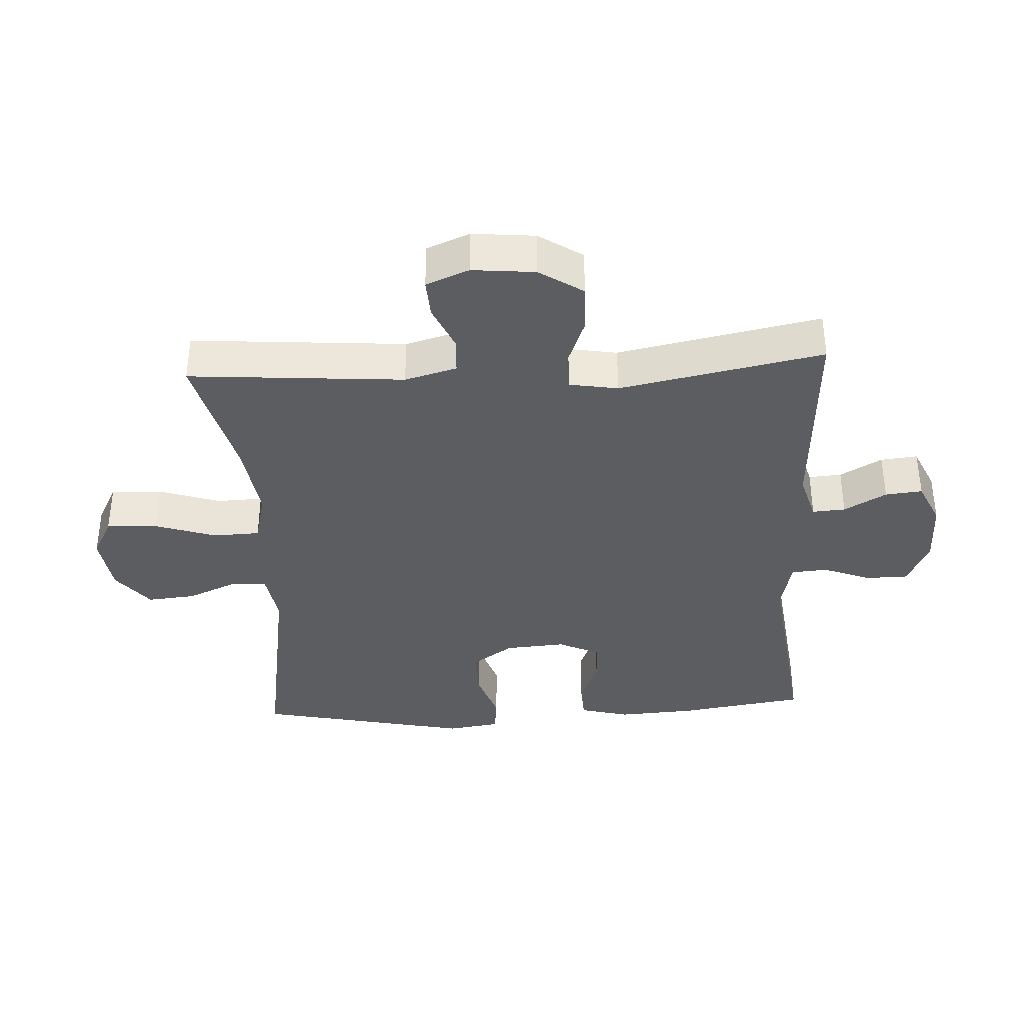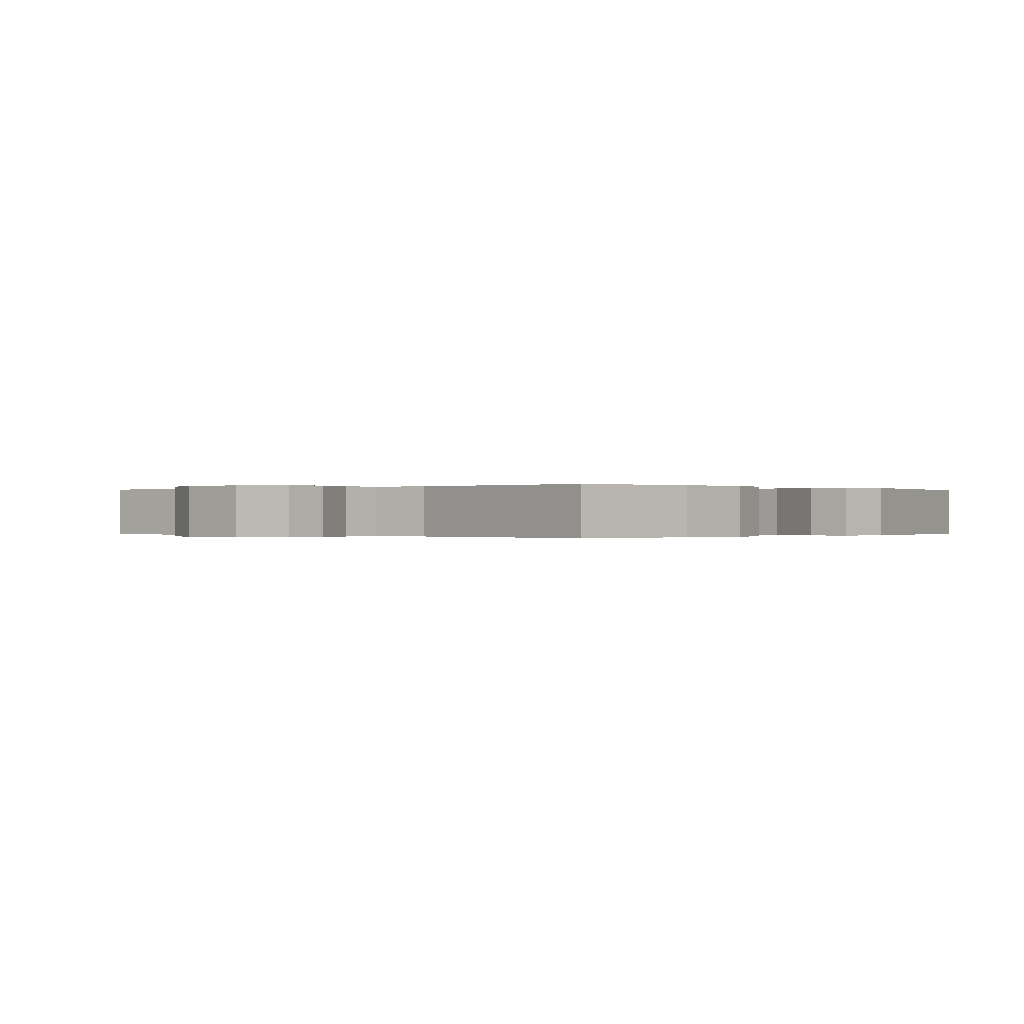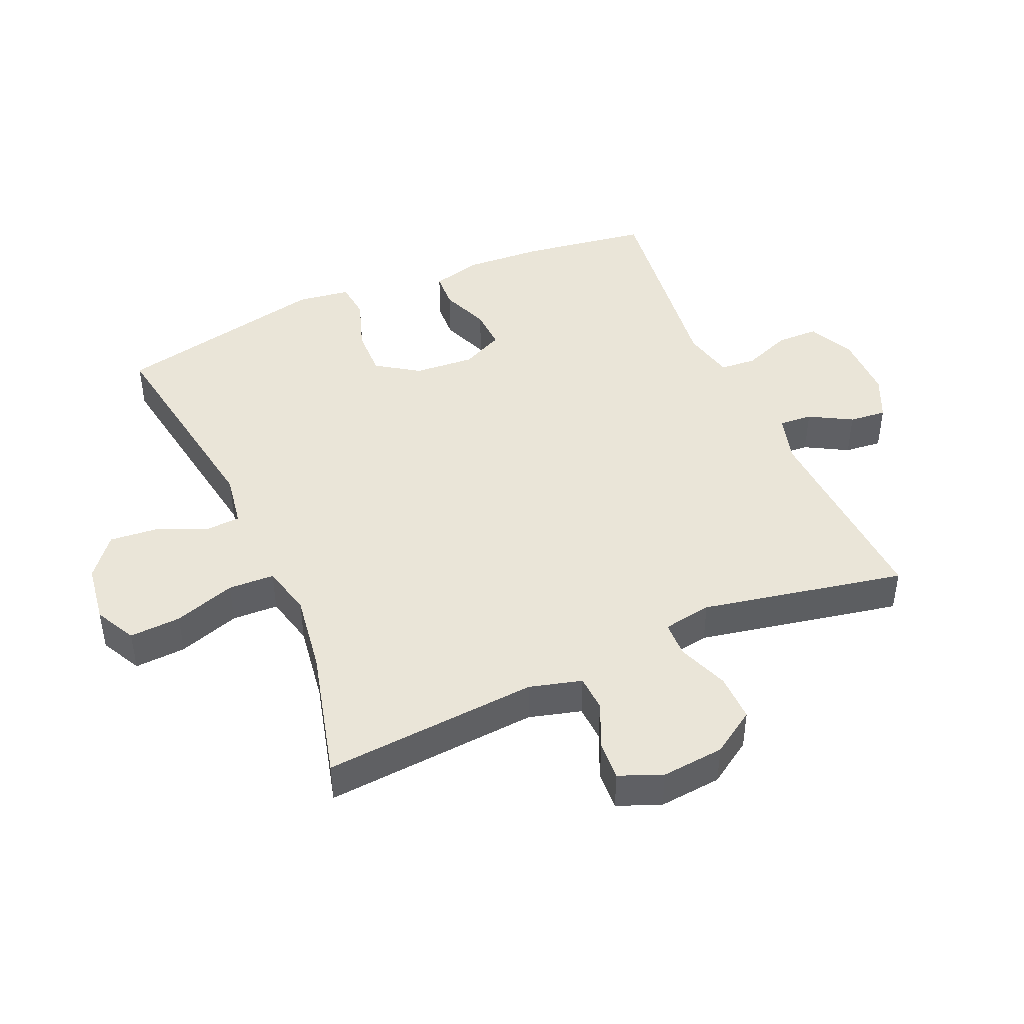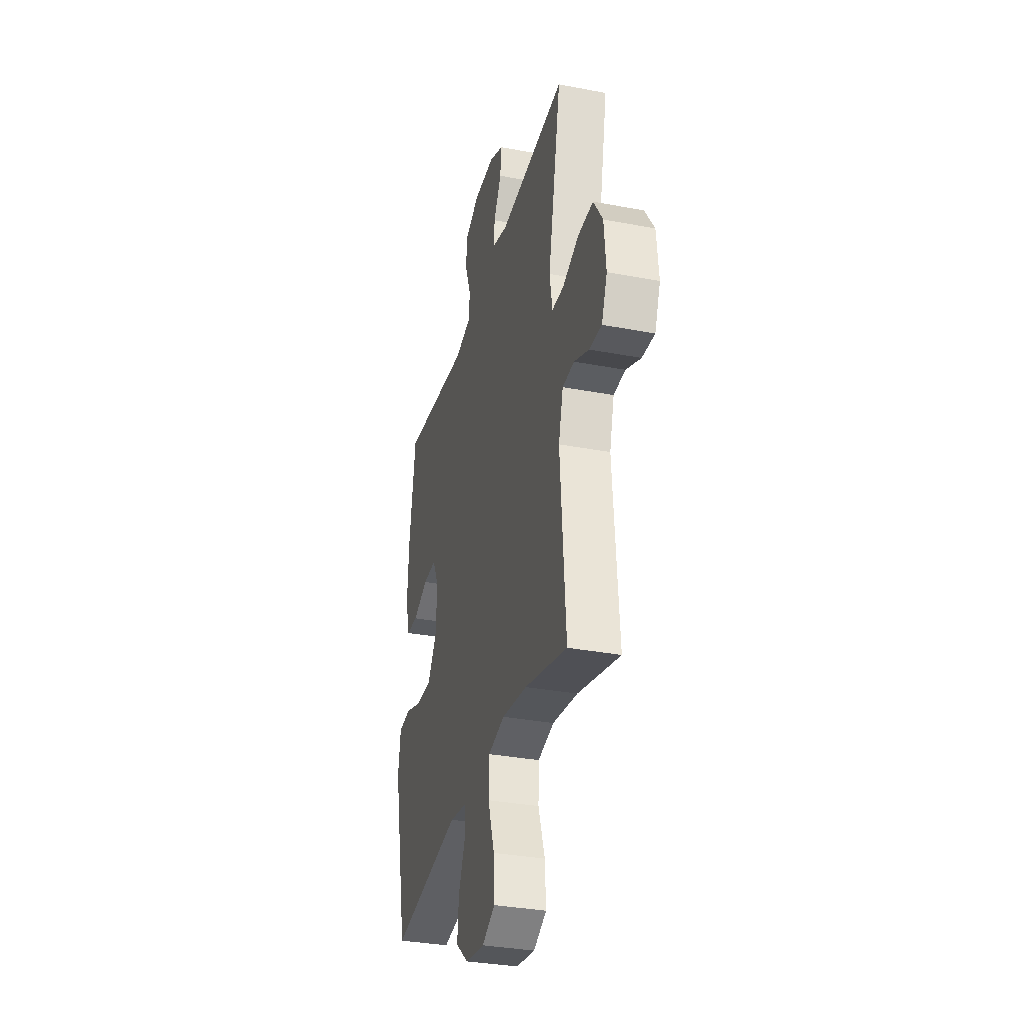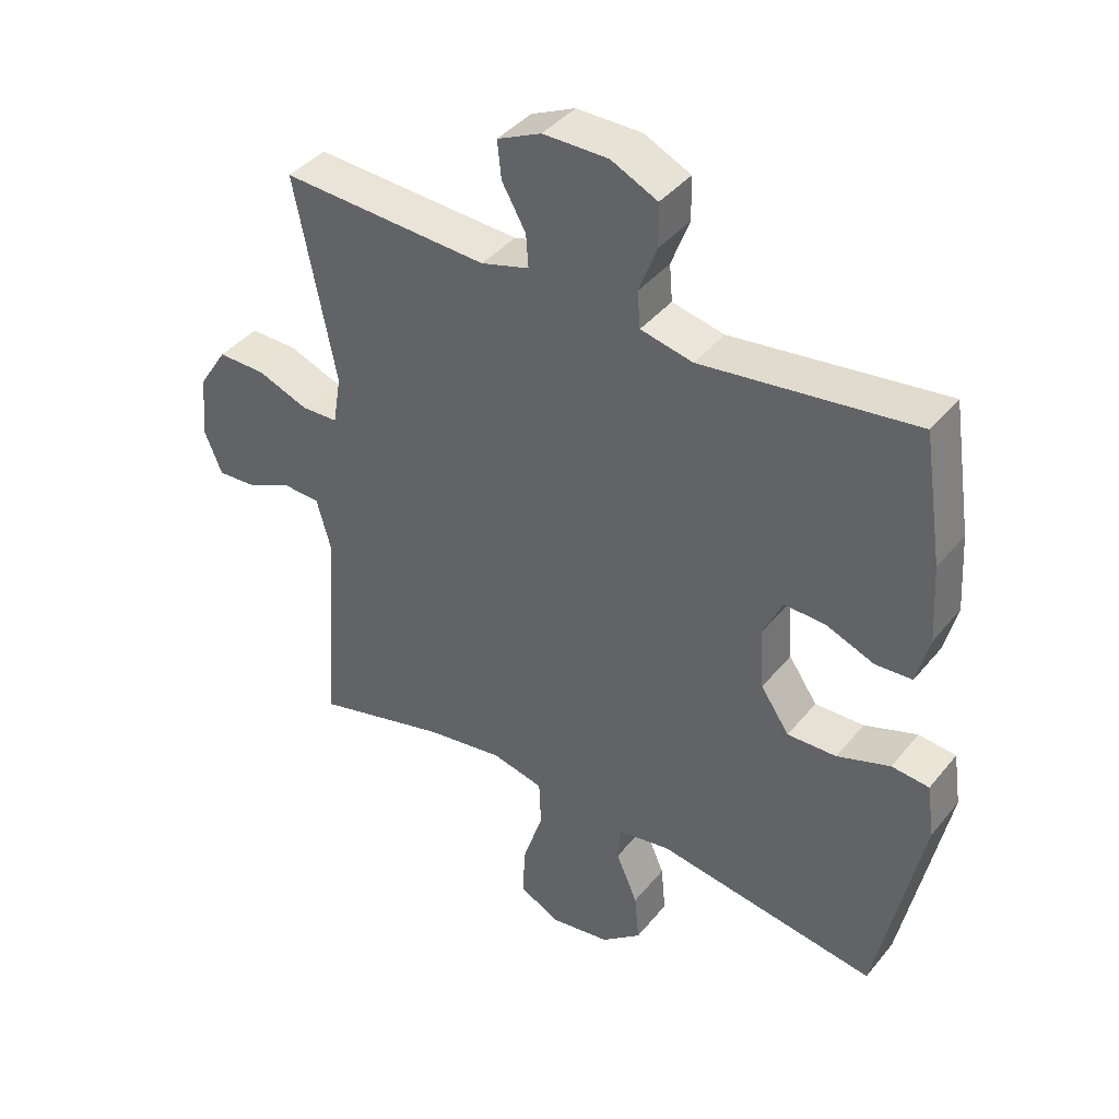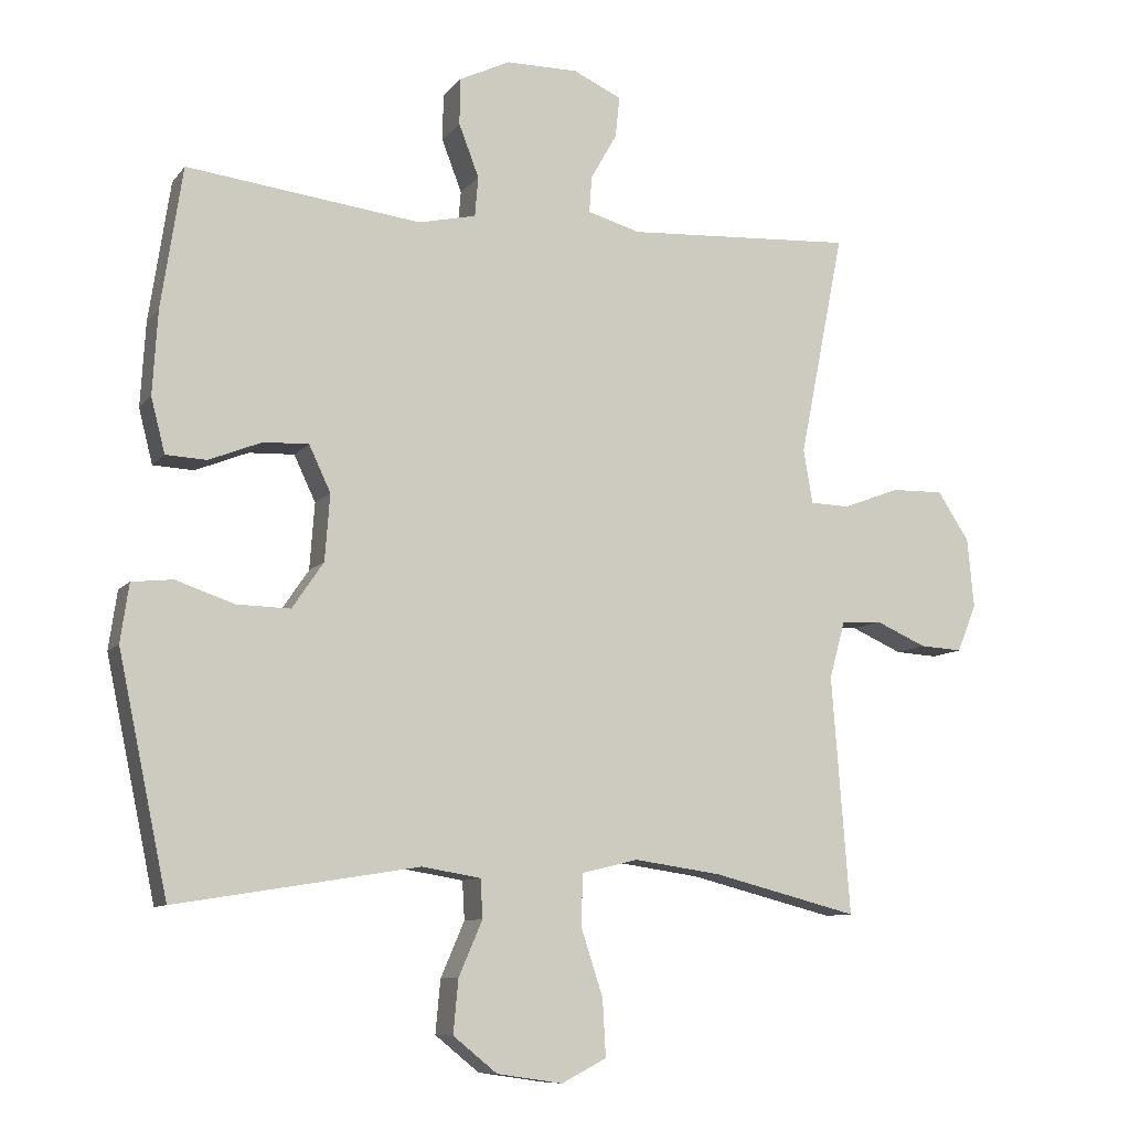
<metadata>
{"format":"obj","ext":"obj","renderer":"f3d","projection":"perspective","resolution":1024,"background":"white","views":[{"elev":-37.2,"azim":-87.0,"up":"+Y"},{"elev":-0.1,"azim":41.1,"up":"+Y"},{"elev":45.0,"azim":-113.7,"up":"+Y"},{"elev":-33.2,"azim":-104.7,"up":"+Z"},{"elev":40.3,"azim":35.1,"up":"+Z"},{"elev":-9.4,"azim":158.5,"up":"+Z"}]}
</metadata>
<code>
o path4484
v -0.4177 0.0375 0.173
v -0.4307 0.0375 0.0953
v -0.488 0.0375 0.09356
v -0.569 0.0375 0.1245
v -0.6444 0.0375 0.126
v -0.6898 0.0375 0.05629
v -0.6993 0.0375 -0.04361
v -0.6715 0.0375 -0.1121
v -0.6099 0.0375 -0.1085
v -0.5368 0.0375 -0.07611
v -0.4791 0.0375 -0.07918
v -0.4563 0.0375 -0.1622
v -0.4823 0.0375 -0.505
v -0.2725 0.0375 -0.4513
v -0.1472 0.0375 -0.4332
v -0.06604 0.0375 -0.4528
v -0.06302 0.0375 -0.5263
v -0.09501 0.0375 -0.6242
v -0.09954 0.0375 -0.706
v -0.03467 0.0375 -0.7395
v 0.05967 0.0375 -0.7258
v 0.1231 0.0375 -0.6743
v 0.1159 0.0375 -0.5975
v 0.08171 0.0375 -0.5183
v 0.08483 0.0375 -0.4626
v 0.1696 0.0375 -0.4486
v 0.5194 0.0375 -0.505
v 0.5914 0.0375 -0.1652
v 0.5793 0.0375 -0.08118
v 0.5202 0.0375 -0.07479
v 0.4362 0.0375 -0.1034
v 0.3585 0.0375 -0.1052
v 0.3132 0.0375 -0.03857
v 0.306 0.0375 0.05746
v 0.3372 0.0375 0.1237
v 0.4027 0.0375 0.1211
v 0.4788 0.0375 0.09065
v 0.5372 0.0375 0.09355
v 0.5574 0.0375 0.1721
v 0.5501 0.0375 0.2935
v 0.5194 0.0375 0.4969
v 0.1813 0.0375 0.4554
v 0.09871 0.0375 0.4741
v 0.09395 0.0375 0.5315
v 0.1229 0.0375 0.6075
v 0.1218 0.0375 0.6745
v 0.04833 0.0375 0.7098
v -0.05516 0.0375 0.7103
v -0.1249 0.0375 0.6784
v -0.1187 0.0375 0.6193
v -0.0809 0.0375 0.5523
v -0.07713 0.0375 0.4997
v -0.1533 0.0375 0.478
v -0.4823 0.0375 0.4969
v -0.4177 -0.0375 0.173
v -0.4307 -0.0375 0.0953
v -0.488 -0.0375 0.09356
v -0.569 -0.0375 0.1245
v -0.6444 -0.0375 0.126
v -0.6898 -0.0375 0.05629
v -0.6993 -0.0375 -0.04361
v -0.6715 -0.0375 -0.1121
v -0.6099 -0.0375 -0.1085
v -0.5368 -0.0375 -0.07611
v -0.4791 -0.0375 -0.07918
v -0.4563 -0.0375 -0.1622
v -0.4823 -0.0375 -0.505
v -0.2725 -0.0375 -0.4513
v -0.1472 -0.0375 -0.4332
v -0.06604 -0.0375 -0.4528
v -0.06302 -0.0375 -0.5263
v -0.09501 -0.0375 -0.6242
v -0.09954 -0.0375 -0.706
v -0.03467 -0.0375 -0.7395
v 0.05967 -0.0375 -0.7258
v 0.1231 -0.0375 -0.6743
v 0.1159 -0.0375 -0.5975
v 0.08171 -0.0375 -0.5183
v 0.08483 -0.0375 -0.4626
v 0.1696 -0.0375 -0.4486
v 0.5194 -0.0375 -0.505
v 0.5914 -0.0375 -0.1652
v 0.5793 -0.0375 -0.08118
v 0.5202 -0.0375 -0.07479
v 0.4362 -0.0375 -0.1034
v 0.3585 -0.0375 -0.1052
v 0.3132 -0.0375 -0.03857
v 0.306 -0.0375 0.05746
v 0.3372 -0.0375 0.1237
v 0.4027 -0.0375 0.1211
v 0.4788 -0.0375 0.09065
v 0.5372 -0.0375 0.09355
v 0.5574 -0.0375 0.1721
v 0.5501 -0.0375 0.2935
v 0.5194 -0.0375 0.4969
v 0.1813 -0.0375 0.4554
v 0.09871 -0.0375 0.4741
v 0.09395 -0.0375 0.5315
v 0.1229 -0.0375 0.6075
v 0.1218 -0.0375 0.6745
v 0.04833 -0.0375 0.7098
v -0.05516 -0.0375 0.7103
v -0.1249 -0.0375 0.6784
v -0.1187 -0.0375 0.6193
v -0.0809 -0.0375 0.5523
v -0.07713 -0.0375 0.4997
v -0.1533 -0.0375 0.478
v -0.4823 -0.0375 0.4969
v -0.6898 0.0375 0.05629
v -0.6993 0.0375 -0.04361
v -0.6715 0.0375 -0.1121
v -0.6715 0.0375 -0.1121
v -0.6444 0.0375 0.126
v -0.6099 0.0375 -0.1085
v -0.569 0.0375 0.1245
v -0.5368 0.0375 -0.07611
v -0.488 0.0375 0.09356
v -0.4791 0.0375 -0.07918
v -0.4791 0.0375 -0.07918
v -0.4307 0.0375 0.0953
v -0.4307 0.0375 0.0953
v -0.4563 0.0375 -0.1622
v -0.4823 0.0375 -0.505
v -0.4823 0.0375 -0.505
v -0.4823 0.0375 0.4969
v -0.4823 0.0375 0.4969
v -0.4177 0.0375 0.173
v -0.2725 0.0375 -0.4513
v -0.1533 0.0375 0.478
v -0.1472 0.0375 -0.4332
v -0.07713 0.0375 0.4997
v -0.07713 0.0375 0.4997
v -0.06604 0.0375 -0.4528
v -0.06604 0.0375 -0.4528
v -0.05516 0.0375 0.7103
v -0.1249 0.0375 0.6784
v -0.1249 0.0375 0.6784
v -0.1187 0.0375 0.6193
v -0.0809 0.0375 0.5523
v -0.09501 0.0375 -0.6242
v -0.09954 0.0375 -0.706
v -0.09954 0.0375 -0.706
v -0.03467 0.0375 -0.7395
v -0.06302 0.0375 -0.5263
v 0.04833 0.0375 0.7098
v 0.05967 0.0375 -0.7258
v 0.1218 0.0375 0.6745
v 0.1218 0.0375 0.6745
v 0.1231 0.0375 -0.6743
v 0.08171 0.0375 -0.5183
v 0.08483 0.0375 -0.4626
v 0.08483 0.0375 -0.4626
v 0.1159 0.0375 -0.5975
v 0.1696 0.0375 -0.4486
v 0.1229 0.0375 0.6075
v 0.09395 0.0375 0.5315
v 0.09871 0.0375 0.4741
v 0.09871 0.0375 0.4741
v 0.1813 0.0375 0.4554
v 0.3132 0.0375 -0.03857
v 0.306 0.0375 0.05746
v 0.3372 0.0375 0.1237
v 0.3372 0.0375 0.1237
v 0.3585 0.0375 -0.1052
v 0.4027 0.0375 0.1211
v 0.4362 0.0375 -0.1034
v 0.4788 0.0375 0.09065
v 0.5194 0.0375 0.4969
v 0.5194 0.0375 0.4969
v 0.5202 0.0375 -0.07479
v 0.5372 0.0375 0.09355
v 0.5372 0.0375 0.09355
v 0.5194 0.0375 -0.505
v 0.5194 0.0375 -0.505
v 0.5793 0.0375 -0.08118
v 0.5793 0.0375 -0.08118
v 0.5501 0.0375 0.2935
v 0.5574 0.0375 0.1721
v 0.5914 0.0375 -0.1652
v -0.6898 -0.0375 0.05629
v -0.6993 -0.0375 -0.04361
v -0.6715 -0.0375 -0.1121
v -0.6715 -0.0375 -0.1121
v -0.6444 -0.0375 0.126
v -0.6099 -0.0375 -0.1085
v -0.569 -0.0375 0.1245
v -0.5368 -0.0375 -0.07611
v -0.488 -0.0375 0.09356
v -0.4791 -0.0375 -0.07918
v -0.4791 -0.0375 -0.07918
v -0.4307 -0.0375 0.0953
v -0.4307 -0.0375 0.0953
v -0.4563 -0.0375 -0.1622
v -0.4823 -0.0375 -0.505
v -0.4823 -0.0375 -0.505
v -0.4823 -0.0375 0.4969
v -0.4823 -0.0375 0.4969
v -0.4177 -0.0375 0.173
v -0.2725 -0.0375 -0.4513
v -0.1533 -0.0375 0.478
v -0.1472 -0.0375 -0.4332
v -0.07713 -0.0375 0.4997
v -0.07713 -0.0375 0.4997
v -0.06604 -0.0375 -0.4528
v -0.06604 -0.0375 -0.4528
v -0.05516 -0.0375 0.7103
v -0.1249 -0.0375 0.6784
v -0.1249 -0.0375 0.6784
v -0.1187 -0.0375 0.6193
v -0.0809 -0.0375 0.5523
v -0.09501 -0.0375 -0.6242
v -0.09954 -0.0375 -0.706
v -0.09954 -0.0375 -0.706
v -0.03467 -0.0375 -0.7395
v -0.06302 -0.0375 -0.5263
v 0.04833 -0.0375 0.7098
v 0.05967 -0.0375 -0.7258
v 0.1218 -0.0375 0.6745
v 0.1218 -0.0375 0.6745
v 0.1231 -0.0375 -0.6743
v 0.08171 -0.0375 -0.5183
v 0.08483 -0.0375 -0.4626
v 0.08483 -0.0375 -0.4626
v 0.1159 -0.0375 -0.5975
v 0.1696 -0.0375 -0.4486
v 0.1229 -0.0375 0.6075
v 0.09395 -0.0375 0.5315
v 0.09871 -0.0375 0.4741
v 0.09871 -0.0375 0.4741
v 0.1813 -0.0375 0.4554
v 0.3132 -0.0375 -0.03857
v 0.306 -0.0375 0.05746
v 0.3372 -0.0375 0.1237
v 0.3372 -0.0375 0.1237
v 0.3585 -0.0375 -0.1052
v 0.4027 -0.0375 0.1211
v 0.4362 -0.0375 -0.1034
v 0.4788 -0.0375 0.09065
v 0.5194 -0.0375 0.4969
v 0.5194 -0.0375 0.4969
v 0.5202 -0.0375 -0.07479
v 0.5372 -0.0375 0.09355
v 0.5372 -0.0375 0.09355
v 0.5194 -0.0375 -0.505
v 0.5194 -0.0375 -0.505
v 0.5793 -0.0375 -0.08118
v 0.5793 -0.0375 -0.08118
v 0.5501 -0.0375 0.2935
v 0.5574 -0.0375 0.1721
v 0.5914 -0.0375 -0.1652
f 225 235 231
f 241 250 246
f 235 244 237
f 237 250 241
f 198 200 196
f 187 181 185
f 204 231 201
f 209 206 207
f 231 232 191
f 189 188 187
f 236 238 249
f 225 231 222
f 220 224 217
f 180 186 184
f 201 193 199
f 212 214 211
f 186 187 188
f 191 232 198
f 216 210 226
f 248 236 249
f 201 231 191
f 216 226 218
f 181 187 180
f 227 226 210
f 222 231 204
f 204 221 222
f 210 216 206
f 232 228 200
f 200 228 202
f 215 221 204
f 228 232 233
f 244 235 225
f 250 237 244
f 193 191 189
f 198 232 200
f 224 211 217
f 210 206 209
f 230 248 239
f 230 233 248
f 228 233 230
f 249 238 242
f 199 193 194
f 214 217 211
f 221 215 224
f 193 201 191
f 185 181 182
f 202 227 210
f 188 189 191
f 228 227 202
f 233 236 248
f 211 224 215
f 180 187 186
f 6 7 61 60
f 7 112 183 61
f 5 6 60 59
f 8 9 63 62
f 4 5 59 58
f 9 10 64 63
f 3 4 58 57
f 10 119 190 64
f 121 3 57 192
f 11 12 66 65
f 12 124 195 66
f 126 1 55 197
f 1 2 56 55
f 13 14 68 67
f 53 54 108 107
f 14 15 69 68
f 132 53 107 203
f 15 134 205 69
f 48 137 208 102
f 49 50 104 103
f 50 51 105 104
f 18 142 213 72
f 19 20 74 73
f 17 18 72 71
f 51 52 106 105
f 16 17 71 70
f 47 48 102 101
f 20 21 75 74
f 148 47 101 219
f 21 22 76 75
f 24 152 223 78
f 23 24 78 77
f 22 23 77 76
f 25 26 80 79
f 45 46 100 99
f 44 45 99 98
f 158 44 98 229
f 42 43 97 96
f 33 34 88 87
f 34 163 234 88
f 32 33 87 86
f 35 36 90 89
f 31 32 86 85
f 36 37 91 90
f 169 42 96 240
f 30 31 85 84
f 37 172 243 91
f 26 174 245 80
f 176 30 84 247
f 40 41 95 94
f 39 40 94 93
f 38 39 93 92
f 28 29 83 82
f 27 28 82 81
f 154 160 164
f 170 175 179
f 164 166 173
f 166 170 179
f 127 125 129
f 116 114 110
f 133 130 160
f 138 136 135
f 160 120 161
f 118 116 117
f 165 178 167
f 154 151 160
f 149 146 153
f 109 113 115
f 130 128 122
f 141 140 143
f 115 117 116
f 120 127 161
f 145 155 139
f 177 178 165
f 130 120 160
f 145 147 155
f 110 109 116
f 156 139 155
f 151 133 160
f 133 151 150
f 139 135 145
f 161 129 157
f 129 131 157
f 144 133 150
f 157 162 161
f 173 154 164
f 179 173 166
f 122 118 120
f 127 129 161
f 153 146 140
f 139 138 135
f 159 168 177
f 159 177 162
f 157 159 162
f 178 171 167
f 128 123 122
f 143 140 146
f 150 153 144
f 122 120 130
f 114 111 110
f 131 139 156
f 117 120 118
f 157 131 156
f 162 177 165
f 140 144 153
f 109 115 116

</code>
